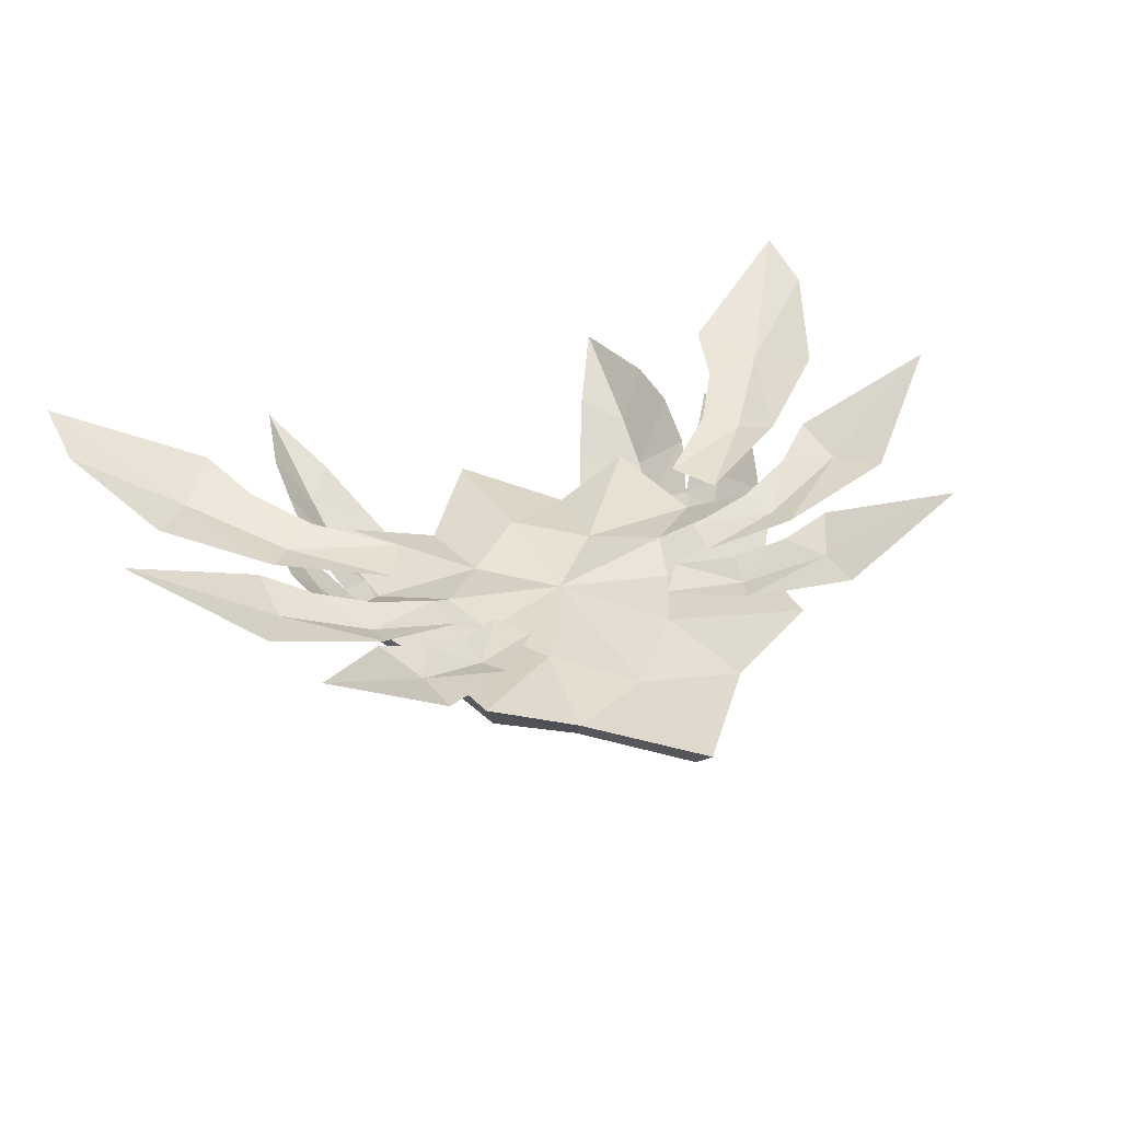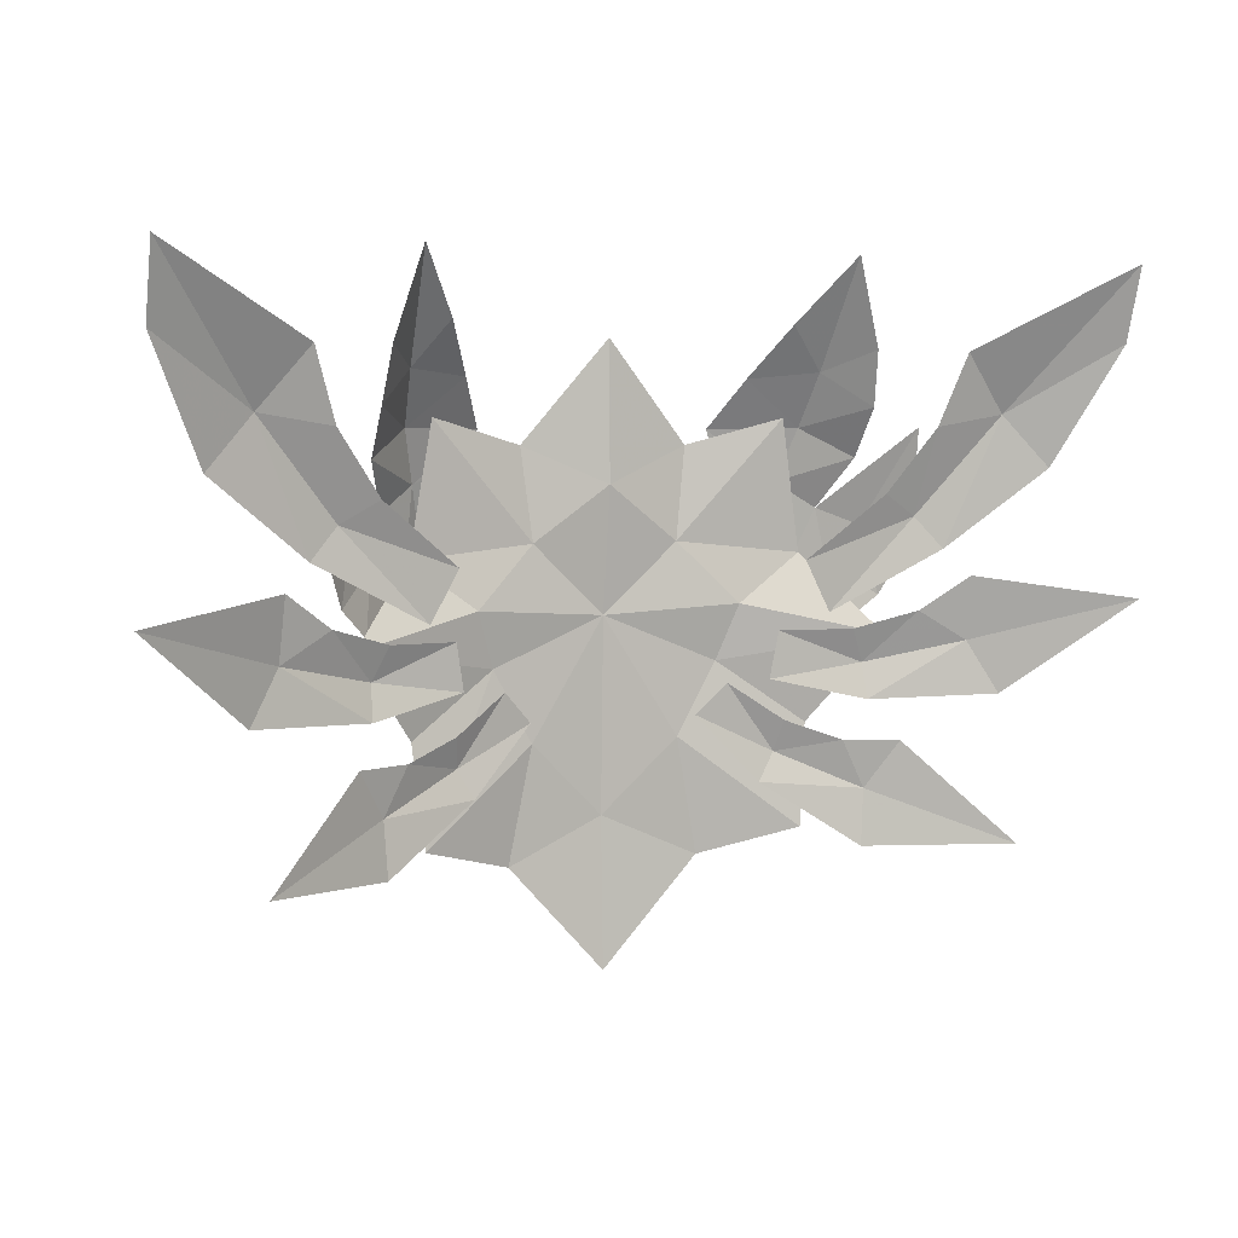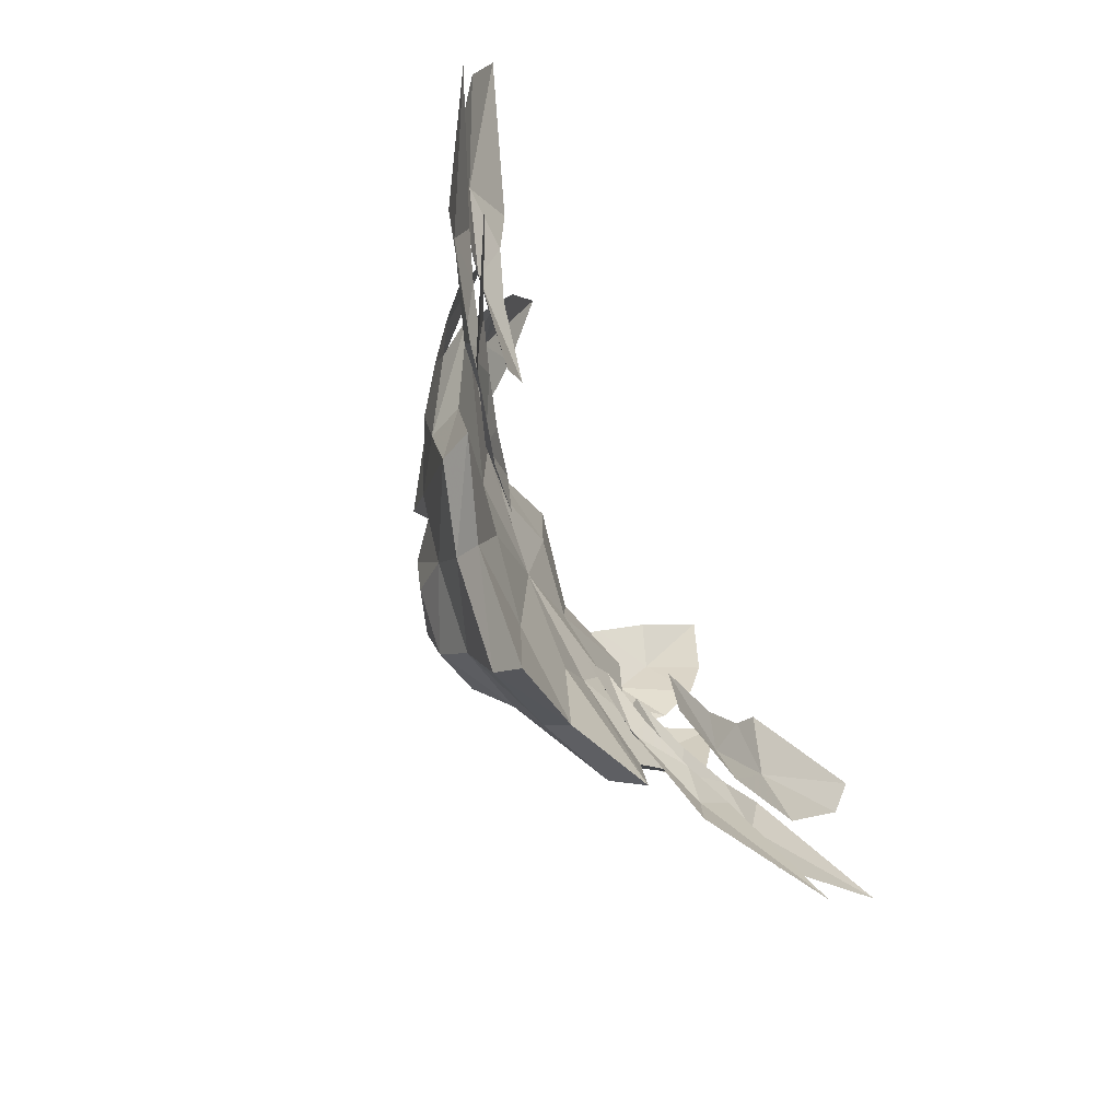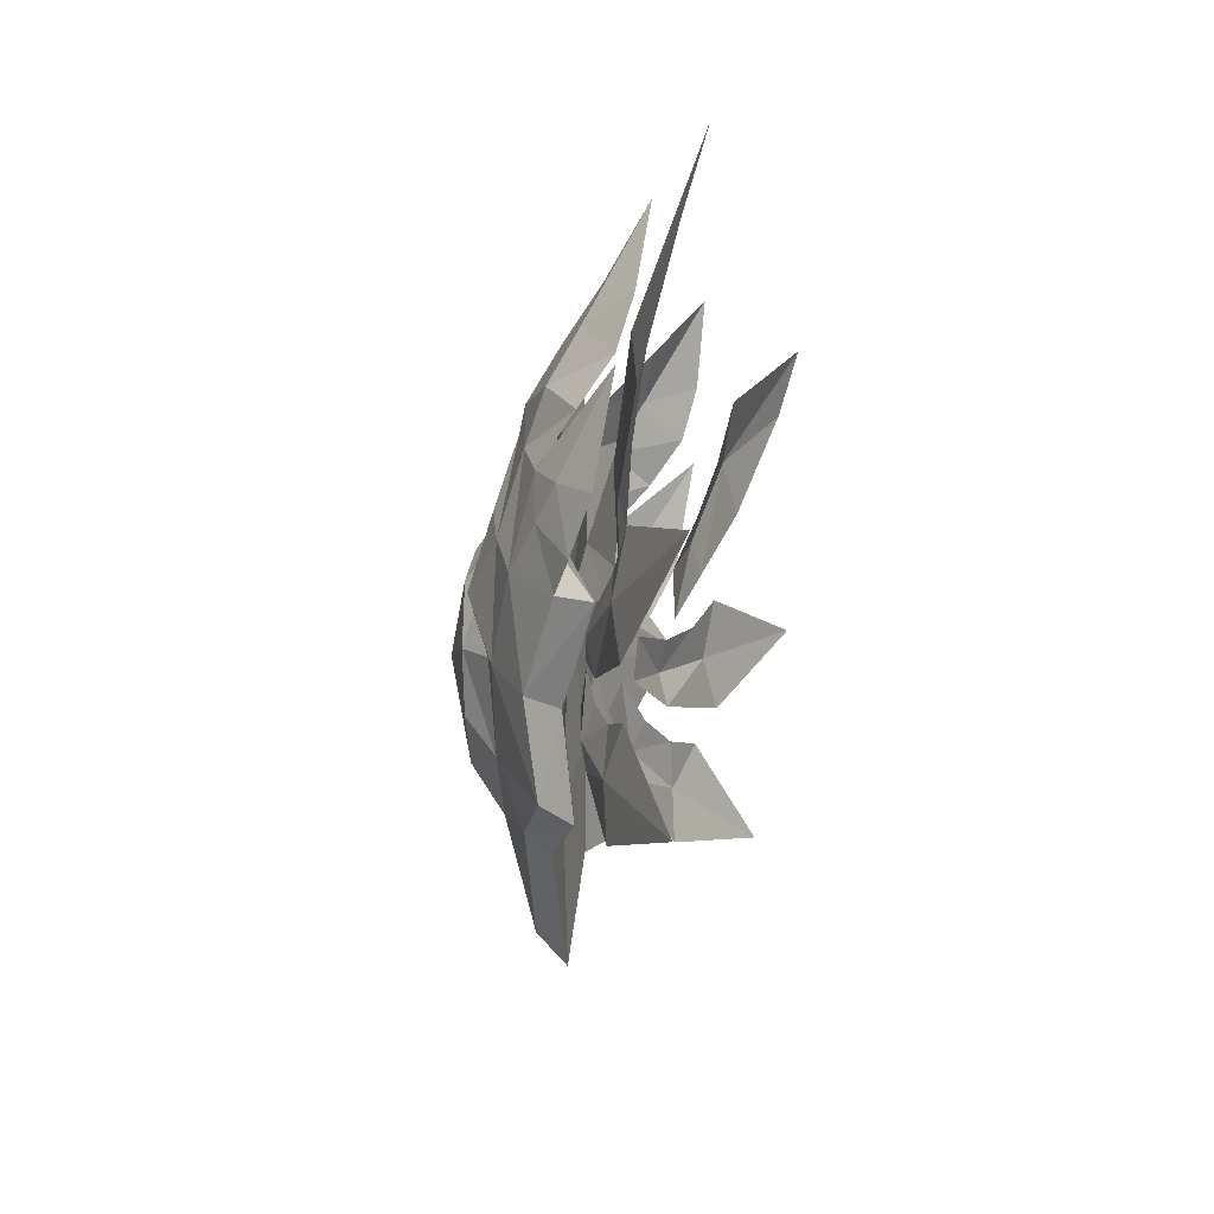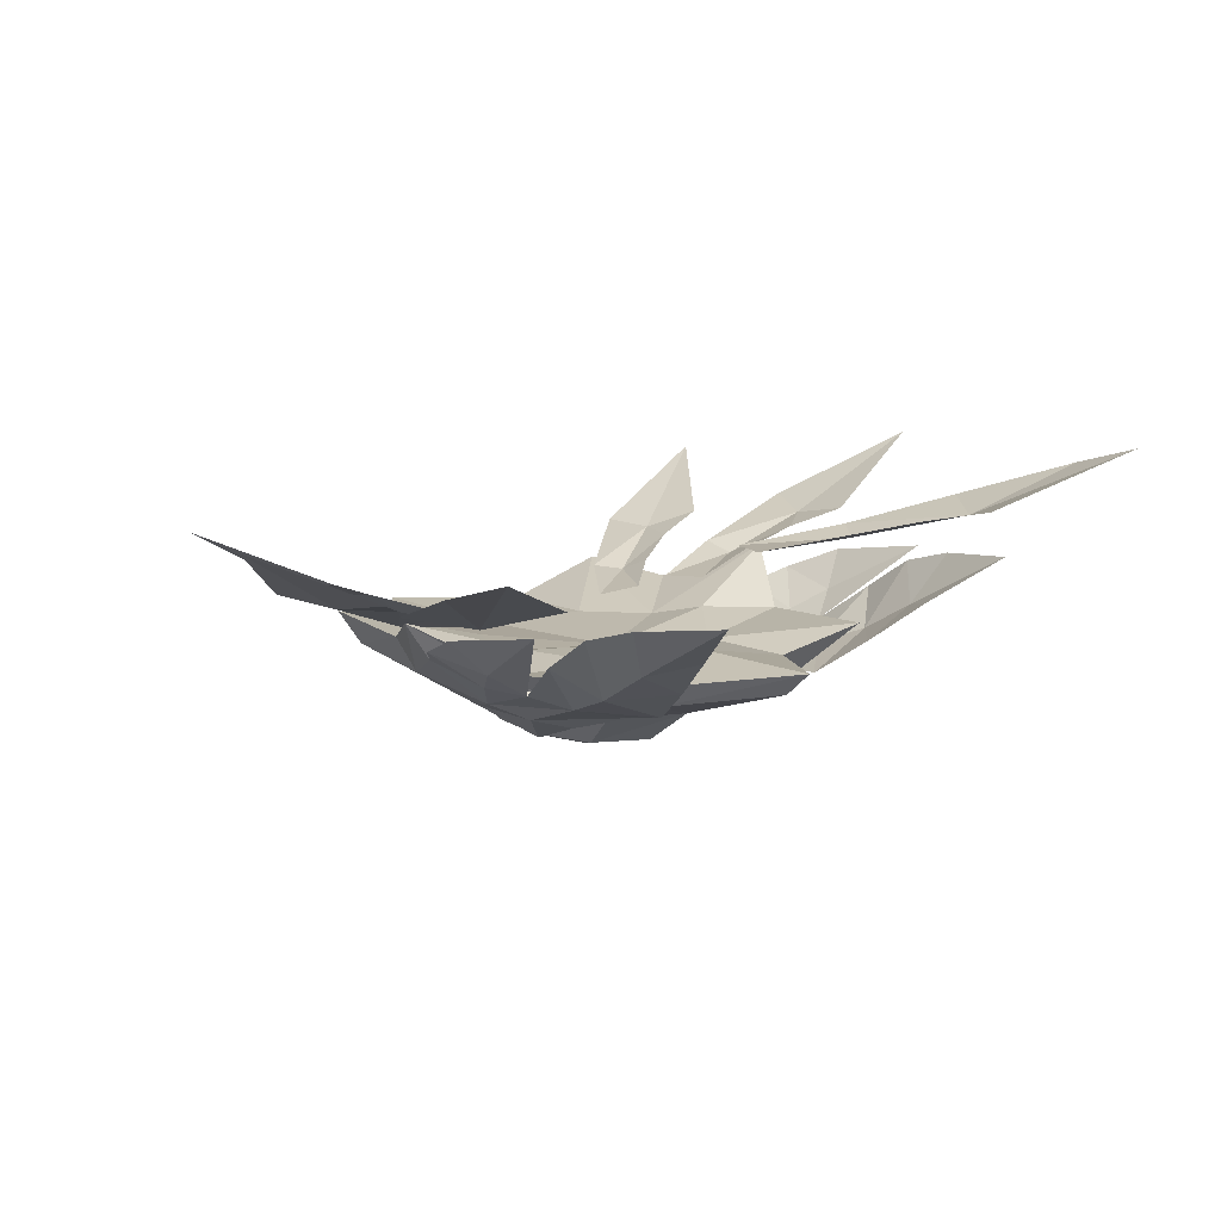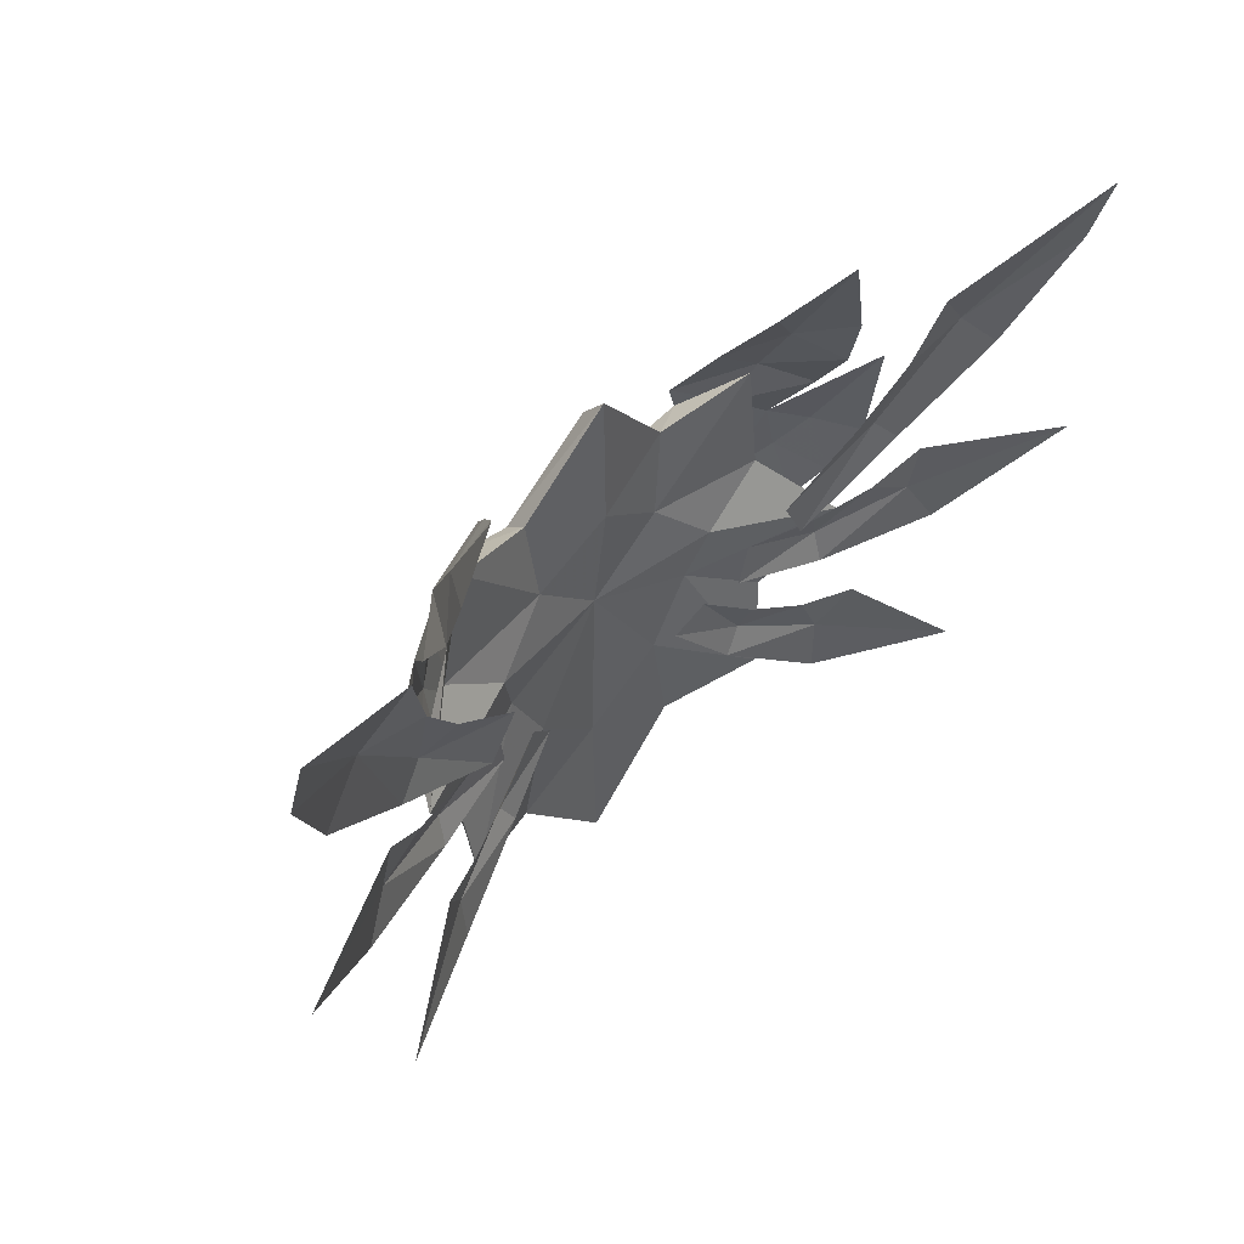
<metadata>
{"format":"obj","ext":"obj","renderer":"f3d","projection":"perspective","resolution":1024,"background":"white","views":[{"elev":34.3,"azim":152.7,"up":"+Y"},{"elev":4.2,"azim":155.8,"up":"+Z"},{"elev":-76.3,"azim":116.3,"up":"+Z"},{"elev":-5.0,"azim":98.4,"up":"+Z"},{"elev":12.9,"azim":-47.1,"up":"+Y"},{"elev":47.9,"azim":135.1,"up":"+Z"}]}
</metadata>
<code>
g faqixuanwu_upgrade
v -5.742 -0.9983 38.02
v -6.956 0.7928 40.35
v -9.766 0.6101 38.09
v -9.076 -0.4365 35.55
v -8.087 -1.823 31.78
v -6.619 -2.252 33.18
v -6.256 -1.159 36.65
v -11.96 3.946 39.03
v -11.89 2.28 36.71
v -10.06 2.207 40.66
v -10.85 0.3558 34.33
v -11.32 0.4301 32
v -9.386 -1.054 30.19
v -11.85 1.339 28.9
v -13.24 2.184 30.24
v -8.35 2.885 42.81
v -12.57 1.522 33.54
v -14.3 3.336 32.83
v 5.742 -0.9983 38.02
v 9.076 -0.4365 35.55
v 9.766 0.6101 38.09
v 6.956 0.7928 40.35
v 8.088 -1.823 31.78
v 6.256 -1.159 36.65
v 6.62 -2.252 33.18
v 11.96 3.946 39.03
v 10.06 2.207 40.66
v 11.89 2.28 36.71
v 10.85 0.3558 34.33
v 9.387 -1.054 30.19
v 11.32 0.43 32
v 11.86 1.339 28.9
v 13.24 2.184 30.24
v 8.351 2.885 42.81
v 12.57 1.522 33.54
v 14.3 3.336 32.83
v -15.38 4.532 32.46
v -14.01 4.155 33.99
v -17.96 5.431 38.71
v -20.24 5.959 36.21
v -16.73 4.446 28.14
v -18.19 5.016 25.6
v -12.19 3.117 25.41
v -12.11 2.696 27.13
v -11.83 3.413 21.27
v -11.67 3.52 18.56
v -7.079 1.973 21.64
v -7.881 1.84 23.03
v 15.38 4.532 32.46
v 20.24 5.959 36.21
v 17.96 5.43 38.71
v 14.01 4.155 33.99
v 12.19 3.117 25.41
v 18.19 5.016 25.6
v 16.73 4.446 28.14
v 12.11 2.696 27.13
v 7.08 1.973 21.64
v 11.67 3.52 18.56
v 11.83 3.413 21.27
v 7.881 1.84 23.03
v -10.44 5.294 45.91
v -14.16 4.267 38.13
v -11.71 4.737 41.66
v 10.44 5.294 45.91
v 14.17 4.267 38.13
v 11.71 4.737 41.66
v -14.47 5.482 38.14
v -15.64 6.242 41.57
v -23.03 8.022 41.98
v -23.06 9.137 45.6
v -9.778 3.769 29.61
v -8.47 3.902 32.04
v -12.24 4.664 35.06
v -14.3 4.171 29.58
v -16.61 5.066 31.21
v -23.73 8.379 30.13
v -7.585 2.024 26.44
v -7.983 2.186 28.7
v -11.39 3.166 28.75
v -10.7 3.447 23.6
v -13.22 4.411 23.56
v -17.97 7.014 18.77
v -4.118 1.282 24.84
v -5.529 1.735 26.33
v -8.109 2.517 24.55
v 15.64 6.242 41.57
v 14.47 5.482 38.14
v 23.03 8.022 41.98
v 23.06 9.137 45.6
v 9.778 3.769 29.61
v 12.24 4.664 35.06
v 8.47 3.902 32.04
v 16.61 5.066 31.21
v 14.3 4.171 29.58
v 23.73 8.379 30.13
v 7.585 2.024 26.44
v 11.39 3.166 28.75
v 7.984 2.186 28.7
v 13.22 4.411 23.56
v 10.7 3.447 23.6
v 17.97 7.014 18.77
v 4.118 1.282 24.84
v 8.11 2.517 24.55
v 5.529 1.735 26.33
f 1 2 3
f 3 4 1
f 5 6 7
f 7 4 5
f 8 9 3
f 3 10 8
f 11 12 13
f 13 4 11
f 14 13 12
f 12 15 14
f 2 16 10
f 10 3 2
f 9 11 4
f 4 3 9
f 17 18 15
f 15 12 17
f 19 20 21
f 21 22 19
f 23 20 24
f 24 25 23
f 26 27 21
f 21 28 26
f 29 20 30
f 30 31 29
f 32 33 31
f 31 30 32
f 22 21 27
f 27 34 22
f 28 21 20
f 20 29 28
f 35 31 33
f 33 36 35
f 37 38 39
f 39 40 37
f 41 42 43
f 43 44 41
f 45 46 47
f 47 48 45
f 49 50 51
f 51 52 49
f 53 54 55
f 55 56 53
f 57 58 59
f 59 60 57
f 16 61 10
f 11 62 17
f 7 1 4
f 63 8 10
f 4 13 5
f 62 18 17
f 10 61 63
f 34 27 64
f 29 35 65
f 24 20 19
f 66 27 26
f 20 23 30
f 65 35 36
f 27 66 64
f 29 31 35
f 39 67 68
f 69 39 70
f 70 39 68
f 69 40 39
f 37 71 38
f 38 72 73
f 71 72 38
f 38 73 67
f 39 38 67
f 74 75 41
f 41 75 76
f 41 76 42
f 77 44 43
f 78 79 44
f 78 44 77
f 79 74 44
f 44 74 41
f 80 81 45
f 45 81 82
f 45 82 46
f 83 48 47
f 84 85 48
f 84 48 83
f 85 80 48
f 48 80 45
f 51 86 87
f 88 89 51
f 89 86 51
f 88 51 50
f 49 52 90
f 52 91 92
f 90 52 92
f 52 87 91
f 51 87 52
f 55 93 94
f 95 93 55
f 54 95 55
f 53 56 96
f 56 97 98
f 96 56 98
f 56 94 97
f 55 94 56
f 59 99 100
f 101 99 59
f 58 101 59
f 57 60 102
f 60 103 104
f 102 60 104
f 60 100 103
f 59 100 60
g faqixuanwu_upgrade
v -9.386 -1.054 30.19
v -11.85 1.339 28.9
v -9.098 -0.4608 24.9
v -6.509 -2.342 26.43
v -8.581 0.1183 20.25
v -3.936 -2.591 22.45
v 0.000325 -2.572 34.62
v -3.542 -2.577 32.54
v -2.557 -4.355 30.5
v 0.000314 -4.38 32.2
v -6.105 -1.513 33.12
v -3.542 -2.577 32.54
v -4.059 -1.138 36.35
v -6.256 -1.159 36.65
v -4.652 -2.445 29.75
v -6.619 -2.252 33.18
v -5.423 -3.645 29.68
v -4.652 -2.445 29.75
v -3.481 -4.278 27.34
v -5.271 -2.724 26.83
v -3.936 -2.591 22.45
v -2.756 -4.283 24.32
v -9.819 1.345 24.28
v -9.334 1.803 19.38
v 0.00027 -1.464 14.51
v -4.423 -1.235 19.1
v -4.726 0.06006 18.14
v 0.000269 1e-06 13
v -4.059 -1.138 36.35
v 0.000348 -0.5082 40.84
v 0.000354 0.7457 42.18
v -4.107 0.08987 37.31
v -6.256 -1.159 36.65
v -8.69 1.148 38.56
v -13 3.243 28.49
v -8.69 1.148 38.56
v -9.7 0.8132 32.26
v -8.532 -0.272 32.81
v -8.068 0.5061 37.53
v -13 3.243 28.49
v -11.85 1.339 28.9
v -9.334 1.803 19.38
v -9.819 1.345 24.28
v -5.57 0.3906 27.26
v -3.644 0.292 23.76
v -4.726 0.06006 18.14
v 0.000289 -0.2142 20.22
v -4.107 0.08987 37.31
v 0.000335 0.8238 35.53
v -3.579 0.3171 32.87
v -8.69 1.148 38.56
v -13 3.243 28.49
v -6.51 1.032 29.94
v -9.7 0.8132 32.26
v 0.000282 -2.952 19.9
v 0.000286 -4.543 22.28
v 0.000282 -2.952 19.9
v -8.087 -1.823 31.78
v 9.387 -1.054 30.19
v 6.509 -2.342 26.43
v 9.098 -0.4609 24.9
v 11.86 1.339 28.9
v 3.937 -2.591 22.45
v 8.582 0.1183 20.25
v 2.558 -4.355 30.5
v 3.543 -2.577 32.54
v 6.105 -1.513 33.12
v 6.256 -1.159 36.65
v 4.059 -1.138 36.35
v 3.543 -2.577 32.54
v 4.653 -2.445 29.75
v 5.423 -3.645 29.68
v 6.62 -2.252 33.18
v 3.482 -4.278 27.34
v 4.653 -2.445 29.75
v 2.757 -4.283 24.32
v 3.937 -2.591 22.45
v 5.271 -2.724 26.83
v 9.334 1.803 19.38
v 9.82 1.345 24.28
v 4.727 0.06004 18.14
v 4.423 -1.235 19.1
v 4.059 -1.138 36.35
v 4.108 0.08985 37.31
v 6.256 -1.159 36.65
v 8.69 1.148 38.56
v 13 3.243 28.49
v 8.69 1.148 38.56
v 8.068 0.5061 37.53
v 8.533 -0.272 32.81
v 9.701 0.8131 32.26
v 13 3.243 28.49
v 11.86 1.339 28.9
v 9.334 1.803 19.38
v 3.644 0.292 23.76
v 5.57 0.3906 27.26
v 9.82 1.345 24.28
v 4.727 0.06004 18.14
v 4.108 0.08985 37.31
v 8.69 1.148 38.56
v 3.579 0.3171 32.87
v 13 3.243 28.49
v 6.511 1.032 29.94
v 9.701 0.8131 32.26
v 8.088 -1.823 31.78
v 0.000325 -2.572 34.62
v 0.000298 -5.503 27.29
v -5.271 -2.724 26.83
v -13 3.243 28.49
v -9.7 0.8132 32.26
v -6.51 1.032 29.94
v -5.57 0.3906 27.26
v 0.000317 0.05074 29.52
v -3.644 0.292 23.76
v 0.000317 0.05074 29.52
v 0.000269 1e-06 13
v -6.256 -1.159 36.65
v 0.000354 0.7457 42.18
v -10.85 0.3558 34.33
v -12.57 1.522 33.54
v -11.32 0.4301 32
v 0.000348 -0.5082 40.84
v 5.271 -2.724 26.83
v 0.000335 0.8238 35.53
v 3.579 0.3171 32.87
v 6.256 -1.159 36.65
f 105 106 107
f 107 108 105
f 108 107 109
f 109 110 108
f 111 112 113
f 113 114 111
f 115 116 117
f 117 118 115
f 119 115 120
f 120 121 119
f 112 122 123
f 123 113 112
f 123 124 125
f 125 126 123
f 109 107 127
f 127 128 109
f 129 130 131
f 131 132 129
f 133 134 135
f 135 136 133
f 130 109 128
f 128 131 130
f 137 133 136
f 136 138 137
f 107 106 139
f 139 127 107
f 140 141 142
f 142 143 140
f 144 145 142
f 142 141 144
f 146 147 148
f 148 149 146
f 150 146 149
f 149 151 150
f 152 153 154
f 154 155 152
f 156 157 148
f 148 147 156
f 158 155 154
f 154 157 158
f 125 159 160
f 160 126 125
f 161 110 130
f 130 129 161
f 121 120 162
f 162 108 121
f 163 164 165
f 165 166 163
f 164 167 168
f 168 165 164
f 111 114 169
f 169 170 111
f 171 172 173
f 173 174 171
f 175 176 177
f 177 171 175
f 170 169 178
f 178 179 170
f 178 180 181
f 181 182 178
f 168 183 184
f 184 165 168
f 129 132 185
f 185 186 129
f 187 188 135
f 135 134 187
f 186 185 183
f 183 168 186
f 189 190 188
f 188 187 189
f 165 184 191
f 191 166 165
f 192 193 194
f 194 195 192
f 196 195 194
f 194 197 196
f 198 199 200
f 200 201 198
f 202 151 199
f 199 198 202
f 203 204 205
f 205 153 203
f 206 201 200
f 200 207 206
f 208 207 205
f 205 204 208
f 181 180 160
f 160 159 181
f 161 129 186
f 186 167 161
f 176 164 209
f 209 177 176
f 210 117 116
f 123 211 113
f 212 108 110
f 126 211 123
f 121 108 212
f 115 119 116
f 110 109 130
f 160 211 126
f 115 118 120
f 123 122 124
f 162 105 108
f 213 214 215
f 113 211 114
f 212 119 121
f 216 217 218
f 149 219 151
f 153 219 154
f 157 219 148
f 154 219 157
f 151 220 150
f 143 221 140
f 152 222 153
f 223 224 225
f 210 226 117
f 210 174 173
f 178 169 211
f 227 167 164
f 180 178 211
f 176 227 164
f 171 174 175
f 167 186 168
f 160 180 211
f 171 177 172
f 178 182 179
f 209 164 163
f 206 207 208
f 169 114 211
f 227 176 175
f 200 199 219
f 199 151 219
f 228 229 217
f 207 200 219
f 205 207 219
f 151 202 220
f 193 192 230
f 203 153 222
f 210 173 226

</code>
